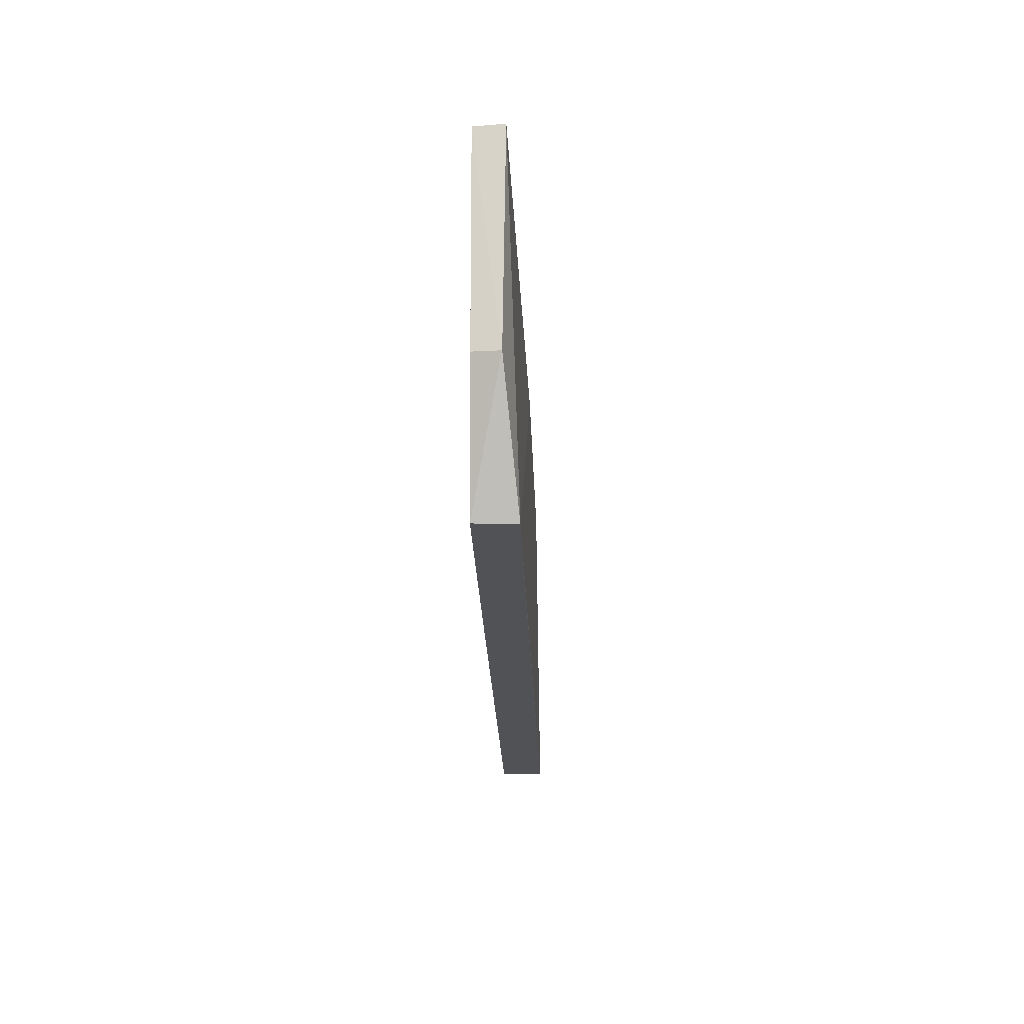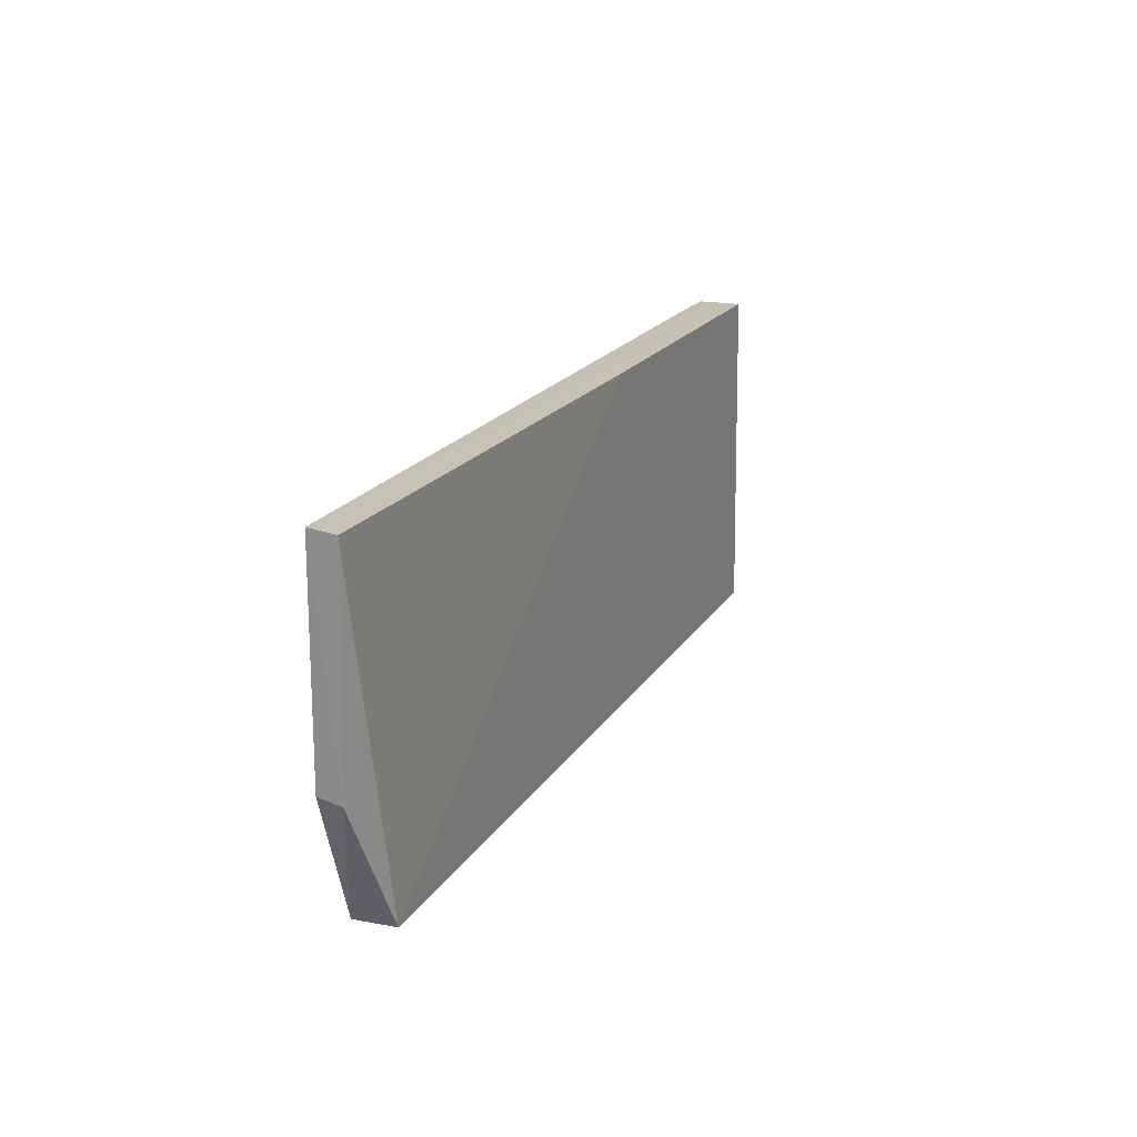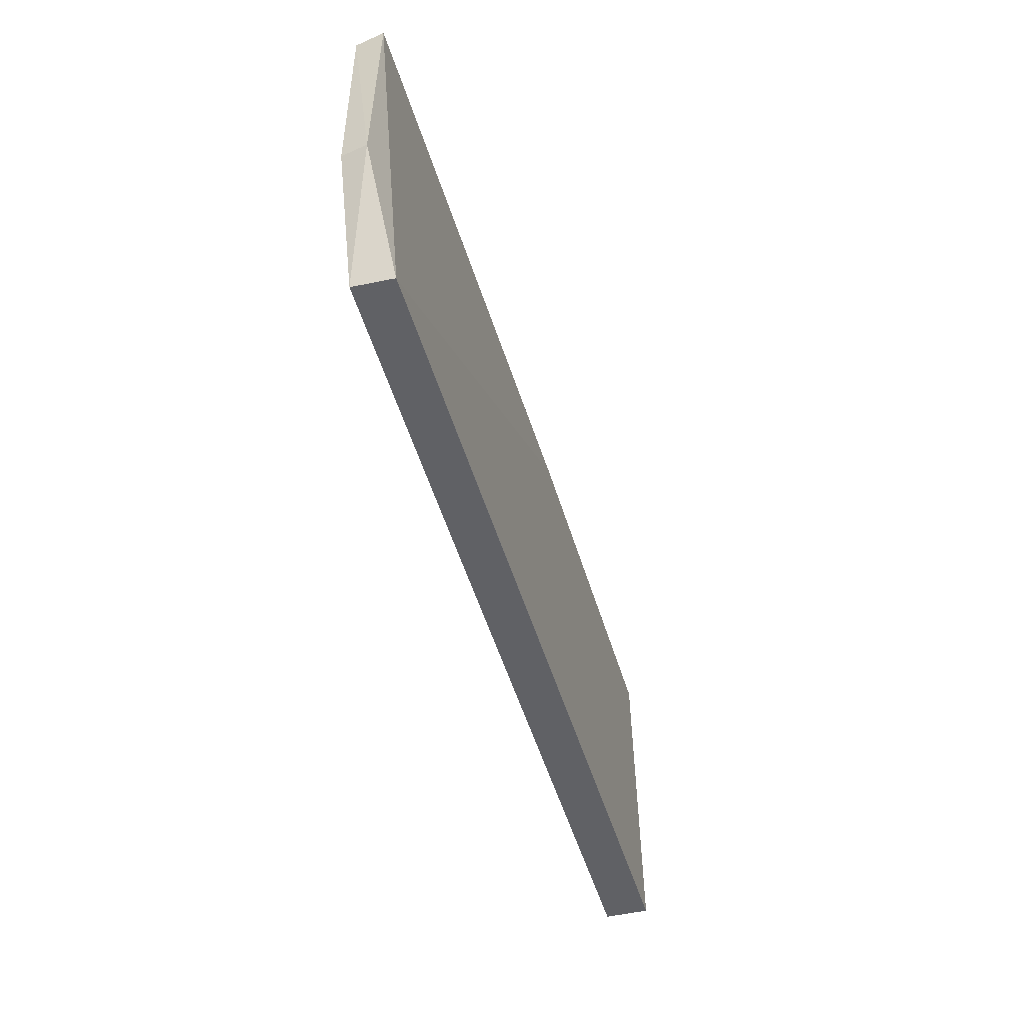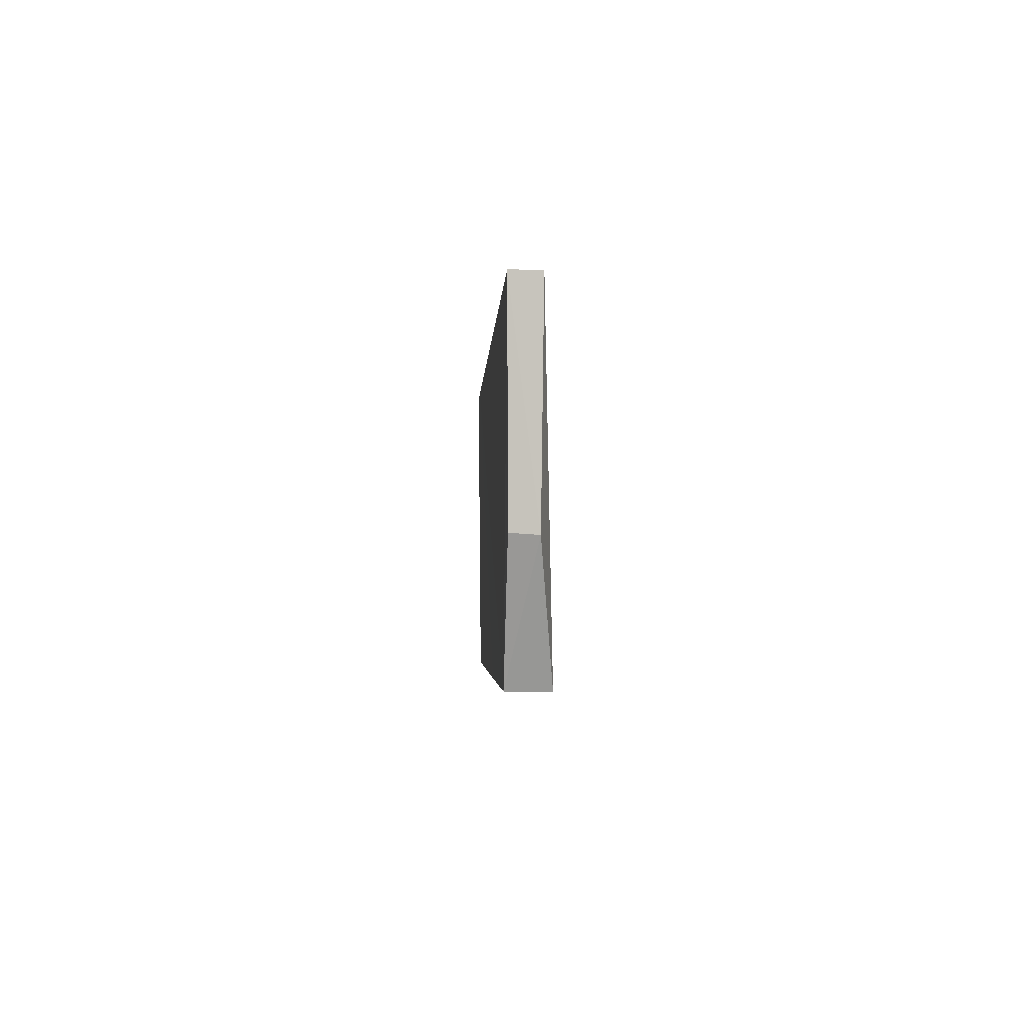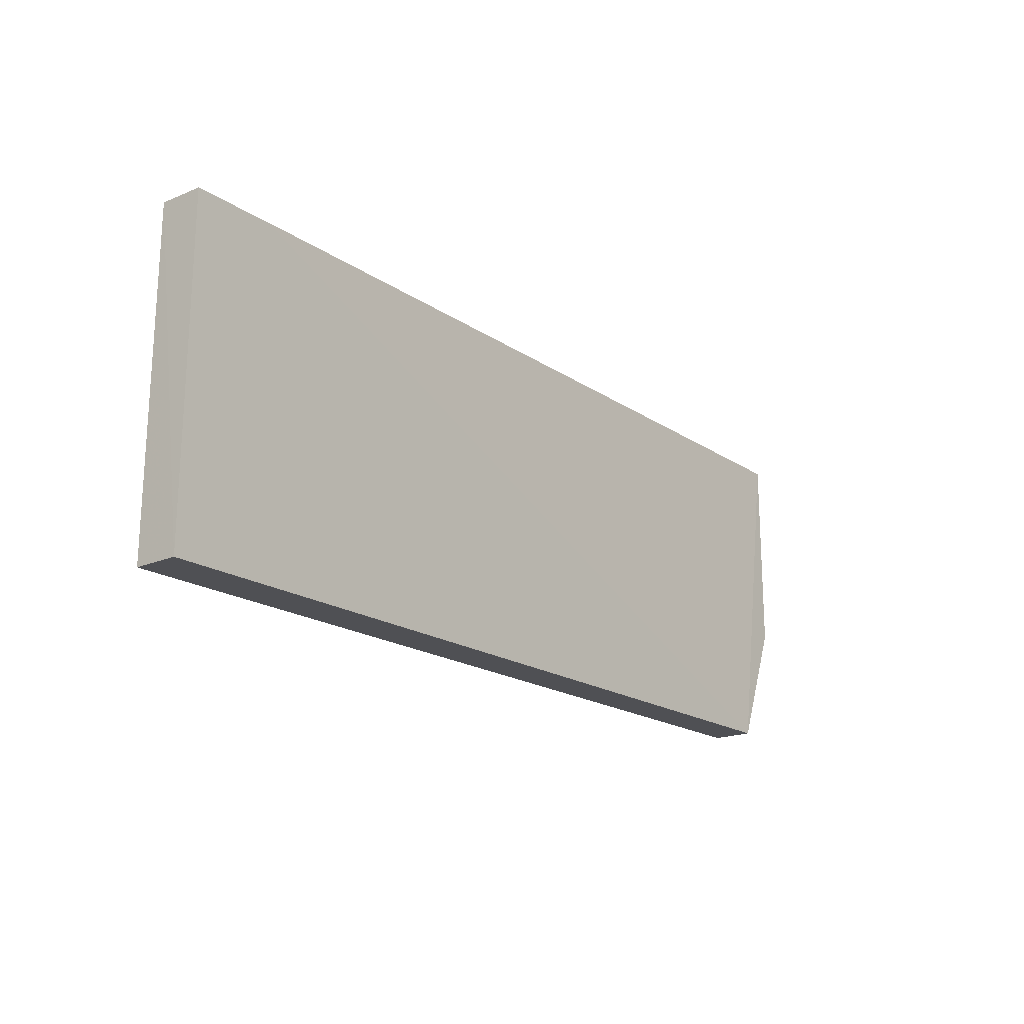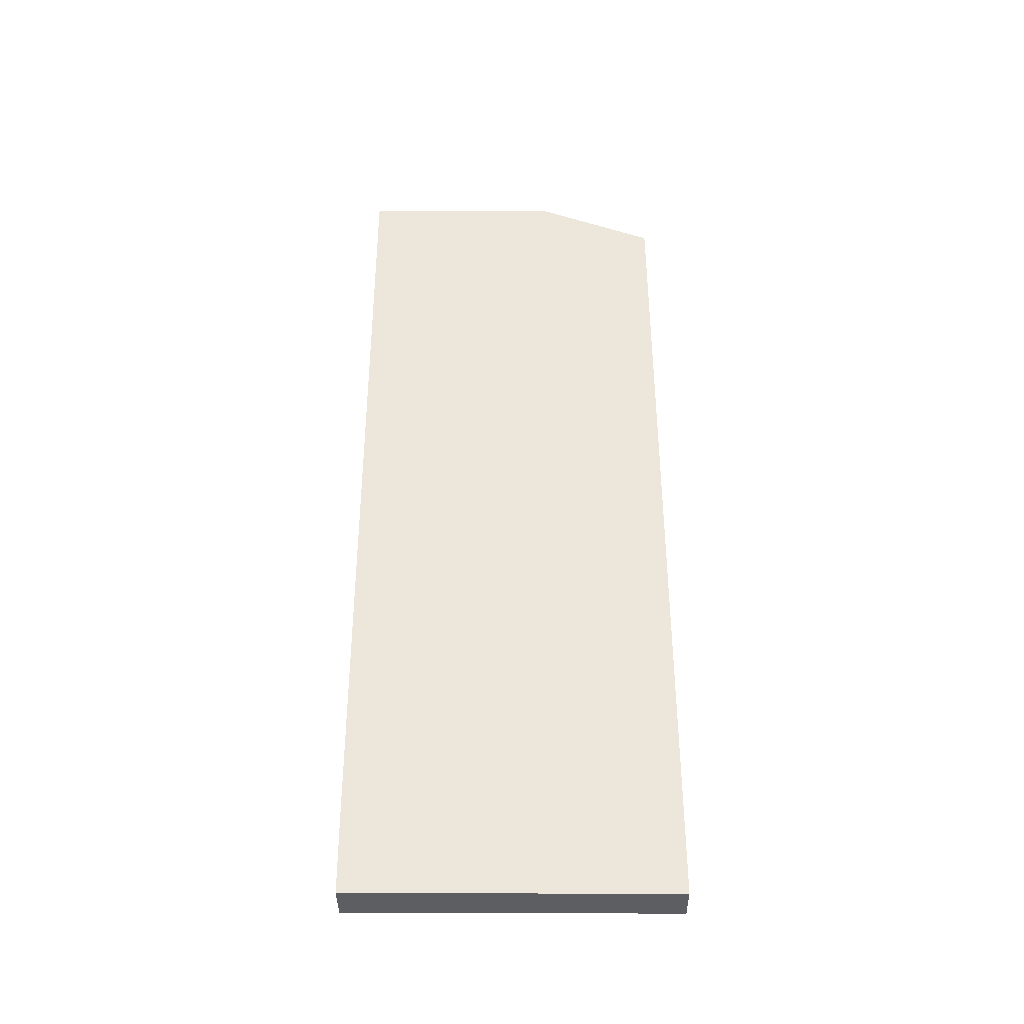
<metadata>
{"format":"obj","ext":"obj","renderer":"f3d","projection":"perspective","resolution":1024,"background":"white","views":[{"elev":-20.9,"azim":91.3,"up":"+Y"},{"elev":17.9,"azim":111.0,"up":"+Y"},{"elev":-49.2,"azim":105.7,"up":"+Y"},{"elev":-3.0,"azim":87.6,"up":"+Y"},{"elev":-18.7,"azim":-51.8,"up":"+Y"},{"elev":52.9,"azim":-90.1,"up":"+Z"}]}
</metadata>
<code>
v 0.3332 -0.2649 -0.02933
v 0.354 -0.22 -0.03912
v 0.3515 -0.1439 -0.0297
v 0.01439 -0.1439 -0.02968
v 0.01432 -0.2653 -0.04682
v 0.04477 -0.1438 -0.02951
v 0.3519 -0.2193 -0.02989
v 0.3326 -0.2652 -0.04388
v 0.01439 -0.2651 -0.03073
v 0.01422 -0.144 -0.04559
v 0.2268 -0.265 -0.02968
v 0.3536 -0.1444 -0.0402
v 0.1505 -0.1441 -0.0444
v 0.2414 -0.2653 -0.04462
f 6 1 3
f 7 1 2
f 7 2 3
f 7 3 1
f 8 2 1
f 9 6 4
f 10 6 3
f 10 4 6
f 10 9 4
f 10 5 9
f 11 1 6
f 11 6 9
f 12 3 2
f 12 2 8
f 13 8 5
f 13 5 10
f 13 12 8
f 13 10 3
f 13 3 12
f 14 11 9
f 14 9 5
f 14 5 8
f 14 8 1
f 14 1 11

</code>
